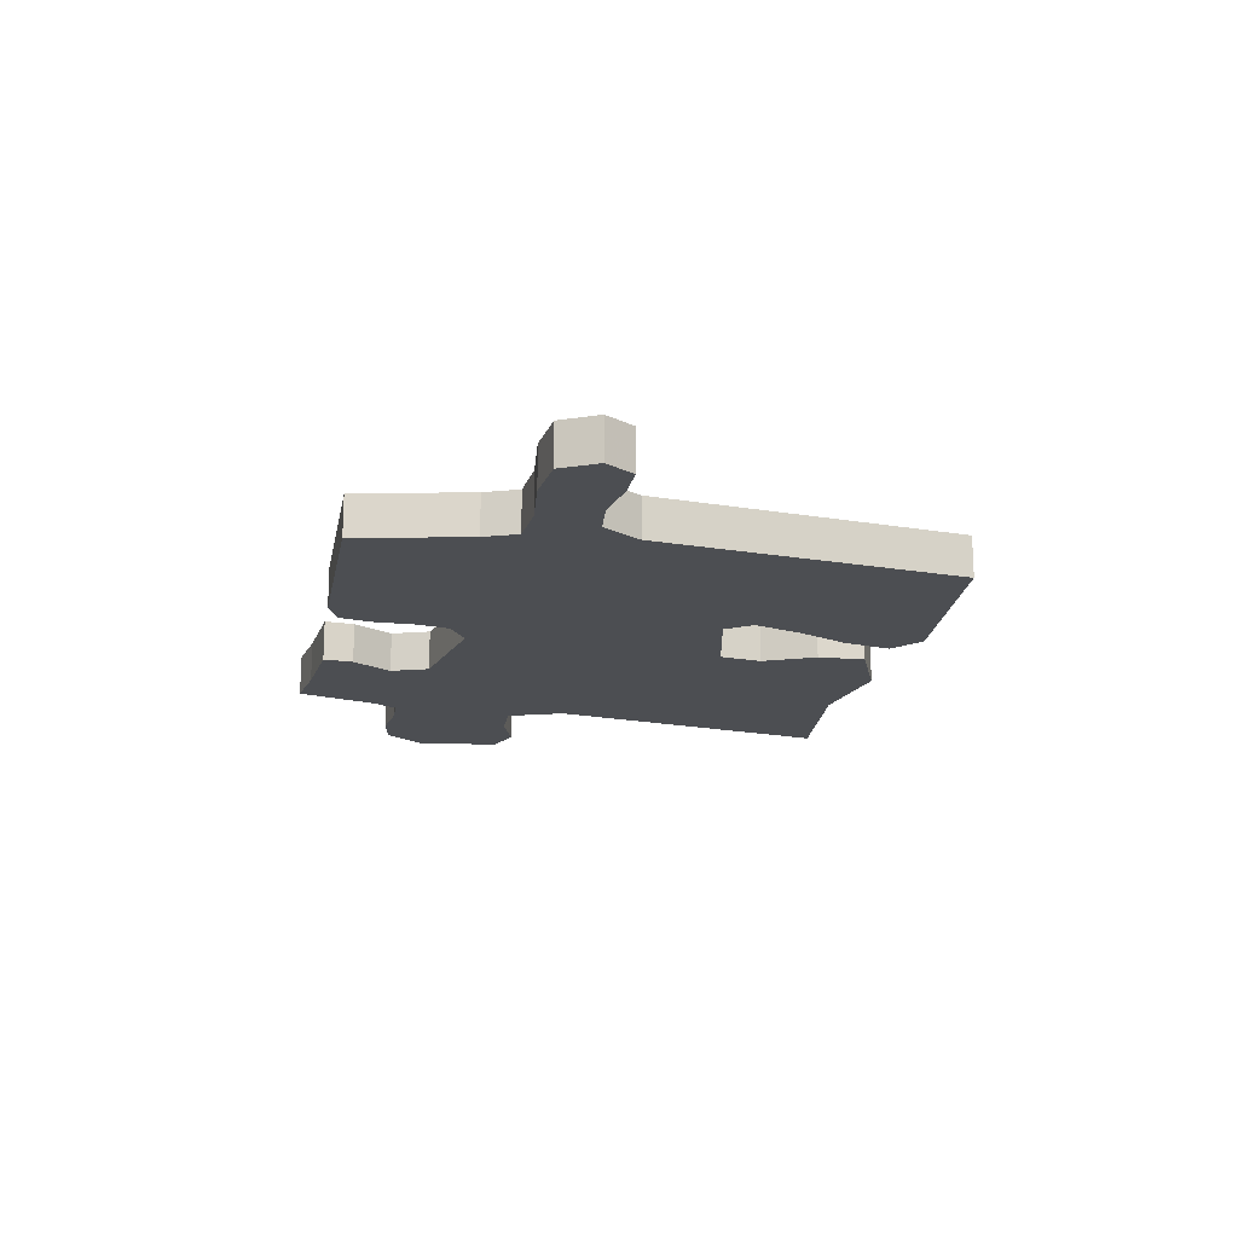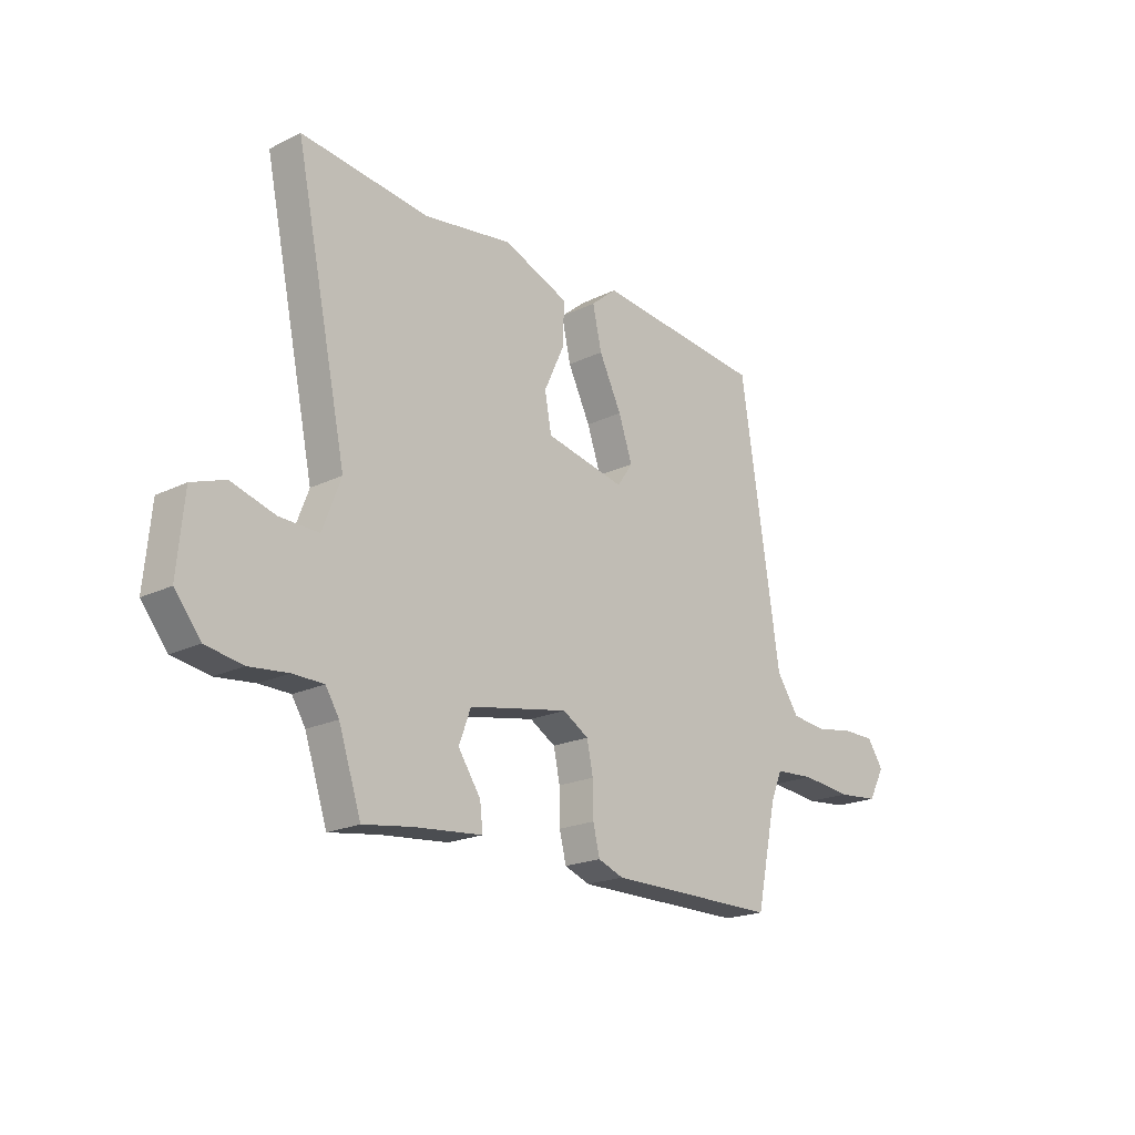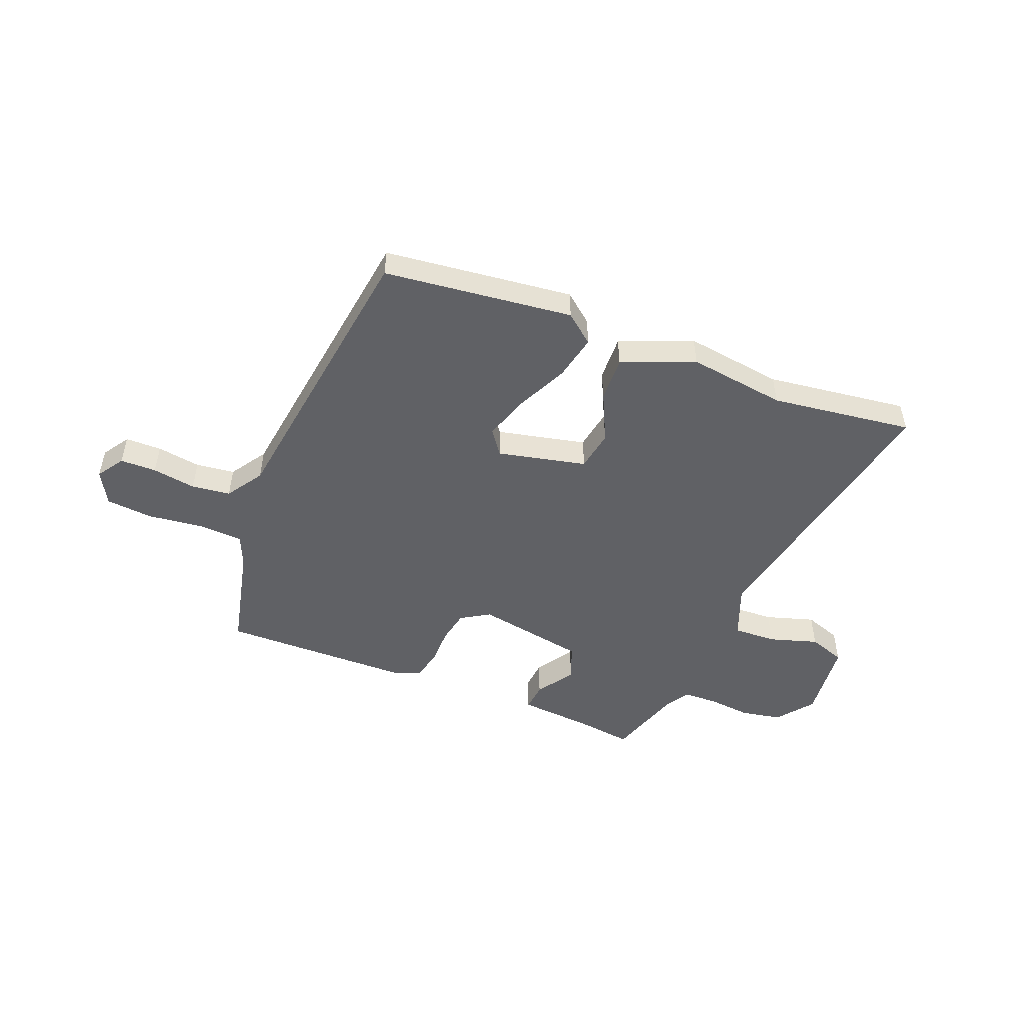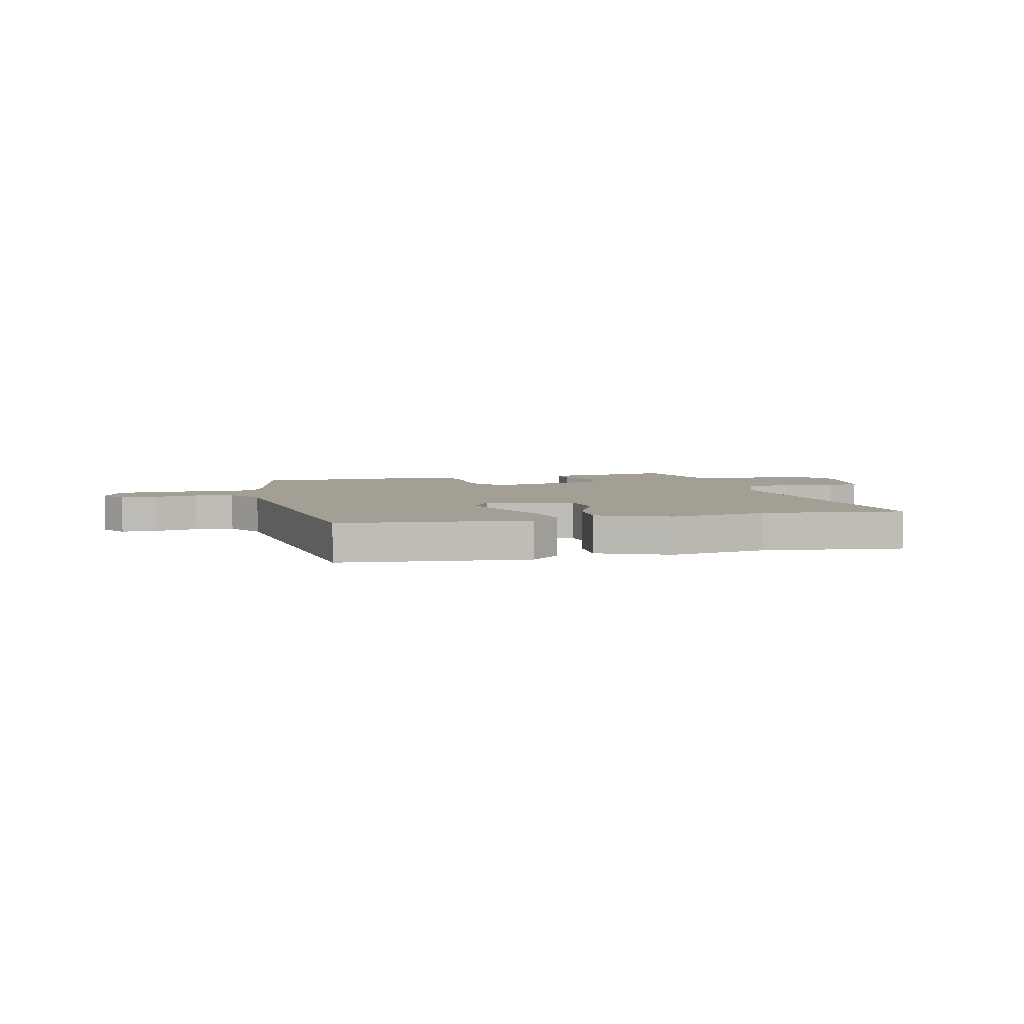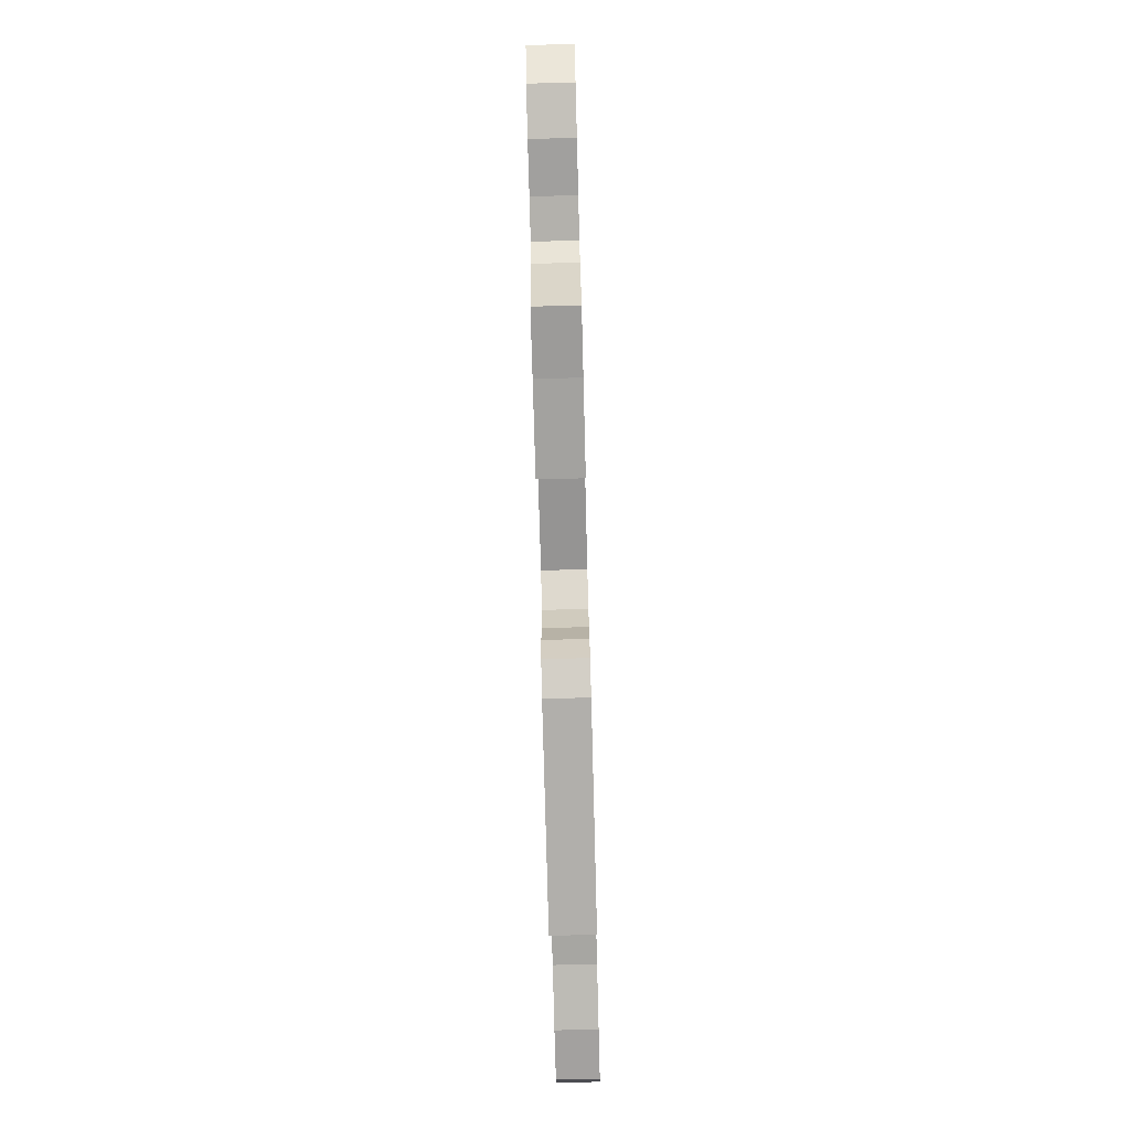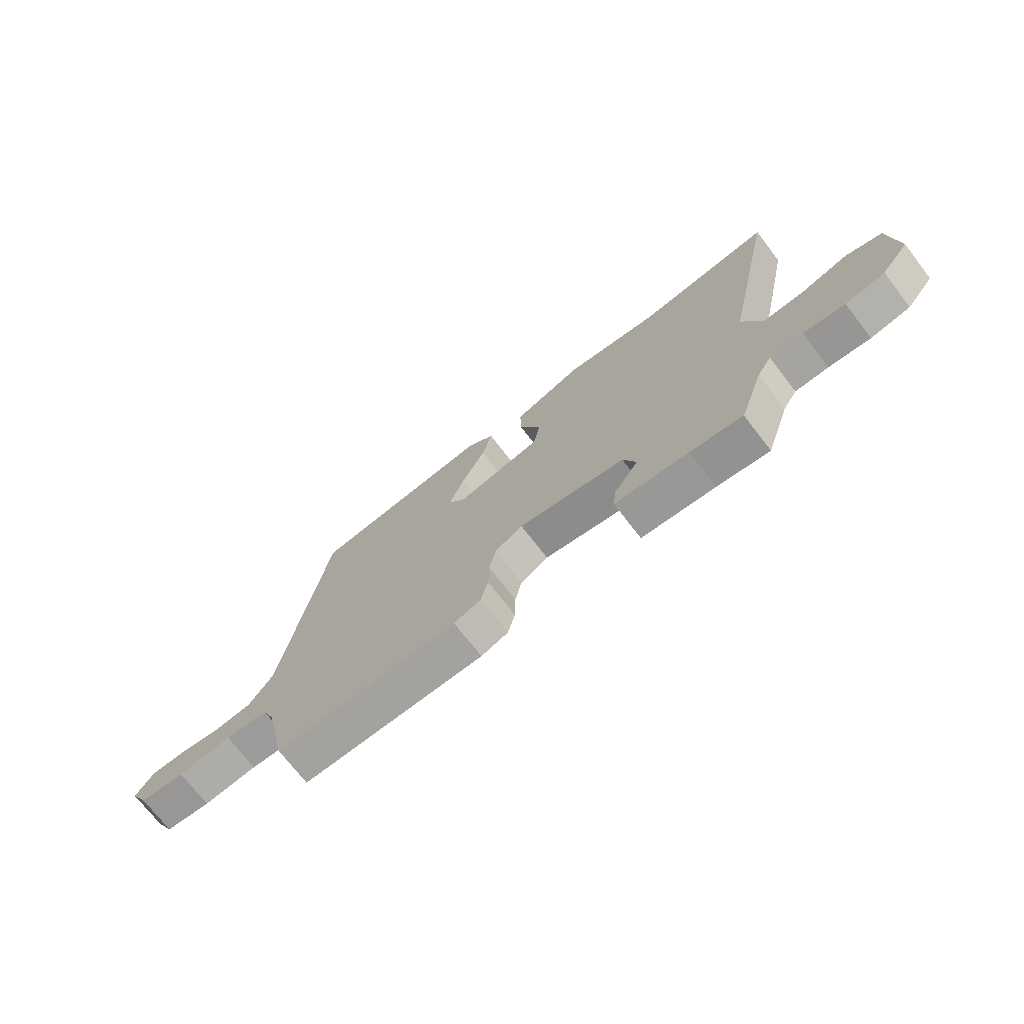
<metadata>
{"format":"obj","ext":"obj","renderer":"f3d","projection":"perspective","resolution":1024,"background":"white","views":[{"elev":-16.8,"azim":-100.7,"up":"+Y"},{"elev":-20.2,"azim":131.8,"up":"+Z"},{"elev":-49.8,"azim":-20.9,"up":"+Y"},{"elev":5.5,"azim":-13.0,"up":"+Y"},{"elev":-78.1,"azim":91.5,"up":"+Z"},{"elev":-72.6,"azim":37.7,"up":"+Z"}]}
</metadata>
<code>
v 0.446 0.07 -0.512
v 0.345 0.07 -0.497
v 0.202 0.07 -0.483
v 0.208 0.07 -0.43
v 0.255 0.07 -0.36
v 0.23 0.07 -0.293
v 0.023 0.07 -0.253
v -0.031 0.07 -0.285
v -0.044 0.07 -0.347
v -0.045 0.07 -0.417
v -0.059 0.07 -0.474
v -0.112 0.07 -0.494
v -0.468 0.07 -0.494
v -0.511 0.07 -0.295
v -0.535 0.07 -0.237
v -0.618 0.07 -0.231
v -0.723 0.07 -0.242
v -0.811 0.07 -0.233
v -0.845 0.07 -0.17
v -0.811 0.07 -0.12
v -0.743 0.07 -0.12
v -0.661 0.07 -0.134
v -0.588 0.07 -0.126
v -0.542 0.07 -0.058
v -0.459 0.07 0.487
v -0.104 0.07 0.523
v -0.05 0.07 0.478
v -0.069 0.07 0.394
v -0.116 0.07 0.298
v -0.145 0.07 0.214
v -0.112 0.07 0.167
v 0.055 0.07 0.202
v 0.069 0.07 0.278
v 0.026 0.07 0.371
v 0.024 0.07 0.456
v 0.161 0.07 0.51
v 0.345 0.07 0.482
v 0.612 0.07 0.513
v 0.503 0.07 -0.006
v 0.541 0.07 -0.106
v 0.622 0.07 -0.104
v 0.714 0.07 -0.077
v 0.783 0.07 -0.102
v 0.797 0.07 -0.254
v 0.743 0.07 -0.321
v 0.666 0.07 -0.334
v 0.585 0.07 -0.325
v 0.521 0.07 -0.326
v 0.493 0.07 -0.371
v 0.446 0 -0.512
v 0.345 0 -0.497
v 0.202 0 -0.483
v 0.208 0 -0.43
v 0.255 0 -0.36
v 0.23 0 -0.293
v 0.023 0 -0.253
v -0.031 0 -0.285
v -0.044 0 -0.347
v -0.045 0 -0.417
v -0.059 0 -0.474
v -0.112 0 -0.494
v -0.468 0 -0.494
v -0.511 0 -0.295
v -0.535 0 -0.237
v -0.618 0 -0.231
v -0.723 0 -0.242
v -0.811 0 -0.233
v -0.845 0 -0.17
v -0.811 0 -0.12
v -0.743 0 -0.12
v -0.661 0 -0.134
v -0.588 0 -0.126
v -0.542 0 -0.058
v -0.459 0 0.487
v -0.104 0 0.523
v -0.05 0 0.478
v -0.069 0 0.394
v -0.116 0 0.298
v -0.145 0 0.214
v -0.112 0 0.167
v 0.055 0 0.202
v 0.069 0 0.278
v 0.026 0 0.371
v 0.024 0 0.456
v 0.161 0 0.51
v 0.345 0 0.482
v 0.612 0 0.513
v 0.503 0 -0.006
v 0.541 0 -0.106
v 0.622 0 -0.104
v 0.714 0 -0.077
v 0.783 0 -0.102
v 0.797 0 -0.254
v 0.743 0 -0.321
v 0.666 0 -0.334
v 0.585 0 -0.325
v 0.521 0 -0.326
v 0.493 0 -0.371
f 45 46 47
f 44 45 47
f 43 44 47
f 42 43 47
f 41 42 47
f 40 41 47 48
f 39 40 48 49
f 37 38 39
f 39 49 1
f 37 39 1
f 36 37 1
f 35 36 1
f 34 35 1
f 33 34 1
f 27 28 29
f 26 27 29
f 25 26 29
f 24 25 29
f 23 24 29 30
f 20 21 22
f 19 20 22
f 18 19 22
f 17 18 22
f 16 17 22
f 15 16 22 23
f 12 13 14
f 11 12 14
f 10 11 14
f 9 10 14
f 8 9 14 15
f 23 30 31
f 15 23 31
f 8 15 31
f 7 8 31
f 2 3 4 5
f 2 5 6
f 1 2 6
f 33 1 6
f 32 33 6
f 6 7 31 32
f 96 95 94
f 96 94 93
f 96 93 92
f 96 92 91
f 96 91 90
f 97 96 90 89
f 98 97 89 88
f 88 87 86
f 50 98 88
f 50 88 86
f 50 86 85
f 50 85 84
f 50 84 83
f 50 83 82
f 78 77 76
f 78 76 75
f 78 75 74
f 78 74 73
f 79 78 73 72
f 71 70 69
f 71 69 68
f 71 68 67
f 71 67 66
f 71 66 65
f 72 71 65 64
f 63 62 61
f 63 61 60
f 63 60 59
f 63 59 58
f 64 63 58 57
f 80 79 72
f 80 72 64
f 80 64 57
f 80 57 56
f 54 53 52 51
f 55 54 51
f 55 51 50
f 55 50 82
f 55 82 81
f 81 80 56 55
f 1 50 51 2
f 2 51 52 3
f 3 52 53 4
f 4 53 54 5
f 5 54 55 6
f 6 55 56 7
f 7 56 57 8
f 8 57 58 9
f 9 58 59 10
f 10 59 60 11
f 11 60 61 12
f 12 61 62 13
f 13 62 63 14
f 14 63 64 15
f 15 64 65 16
f 16 65 66 17
f 17 66 67 18
f 18 67 68 19
f 19 68 69 20
f 20 69 70 21
f 21 70 71 22
f 22 71 72 23
f 23 72 73 24
f 24 73 74 25
f 25 74 75 26
f 26 75 76 27
f 27 76 77 28
f 28 77 78 29
f 29 78 79 30
f 30 79 80 31
f 31 80 81 32
f 32 81 82 33
f 33 82 83 34
f 34 83 84 35
f 35 84 85 36
f 36 85 86 37
f 37 86 87 38
f 38 87 88 39
f 39 88 89 40
f 40 89 90 41
f 41 90 91 42
f 42 91 92 43
f 43 92 93 44
f 44 93 94 45
f 45 94 95 46
f 46 95 96 47
f 47 96 97 48
f 48 97 98 49
f 49 98 50 1

</code>
